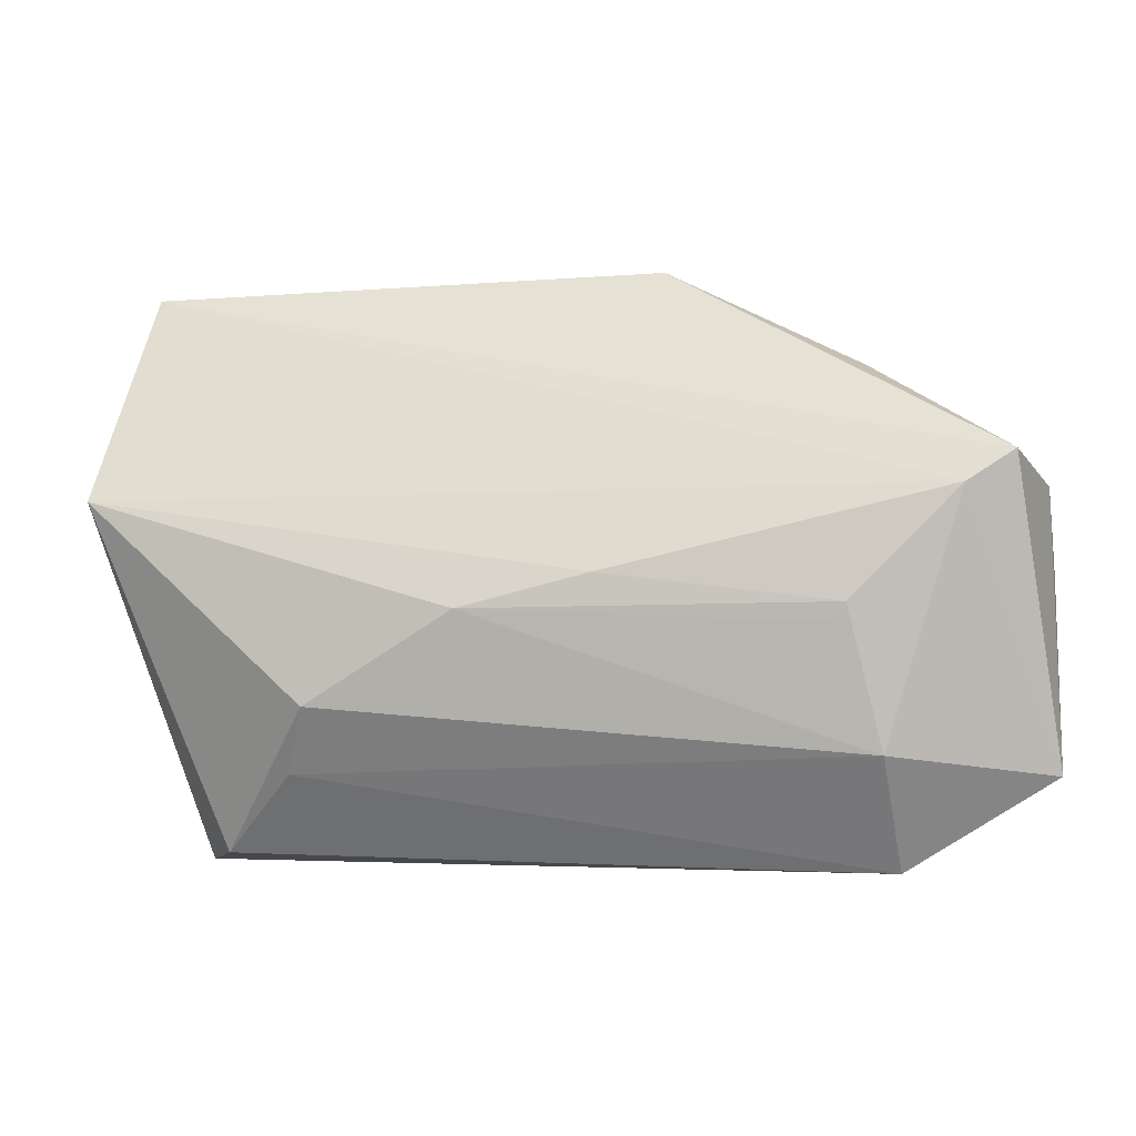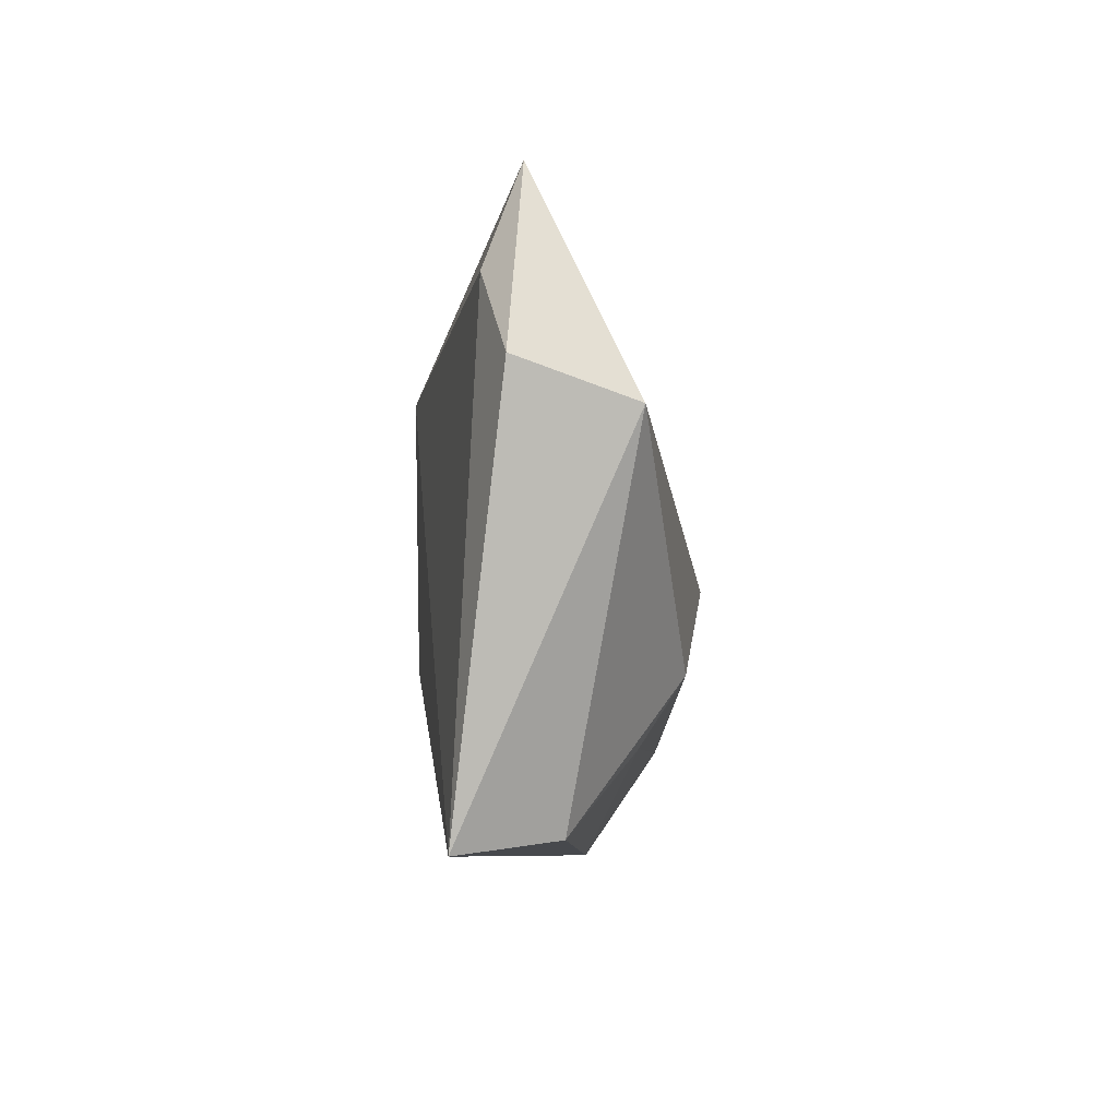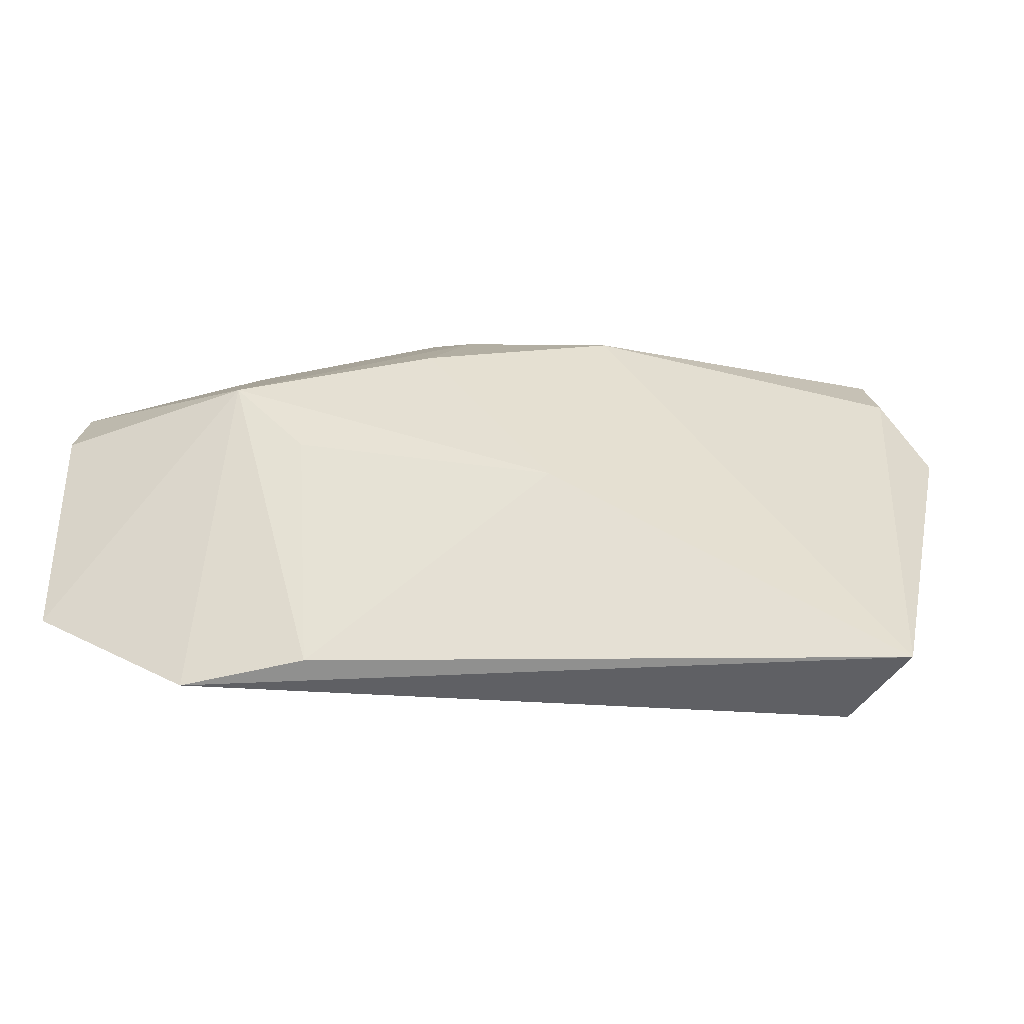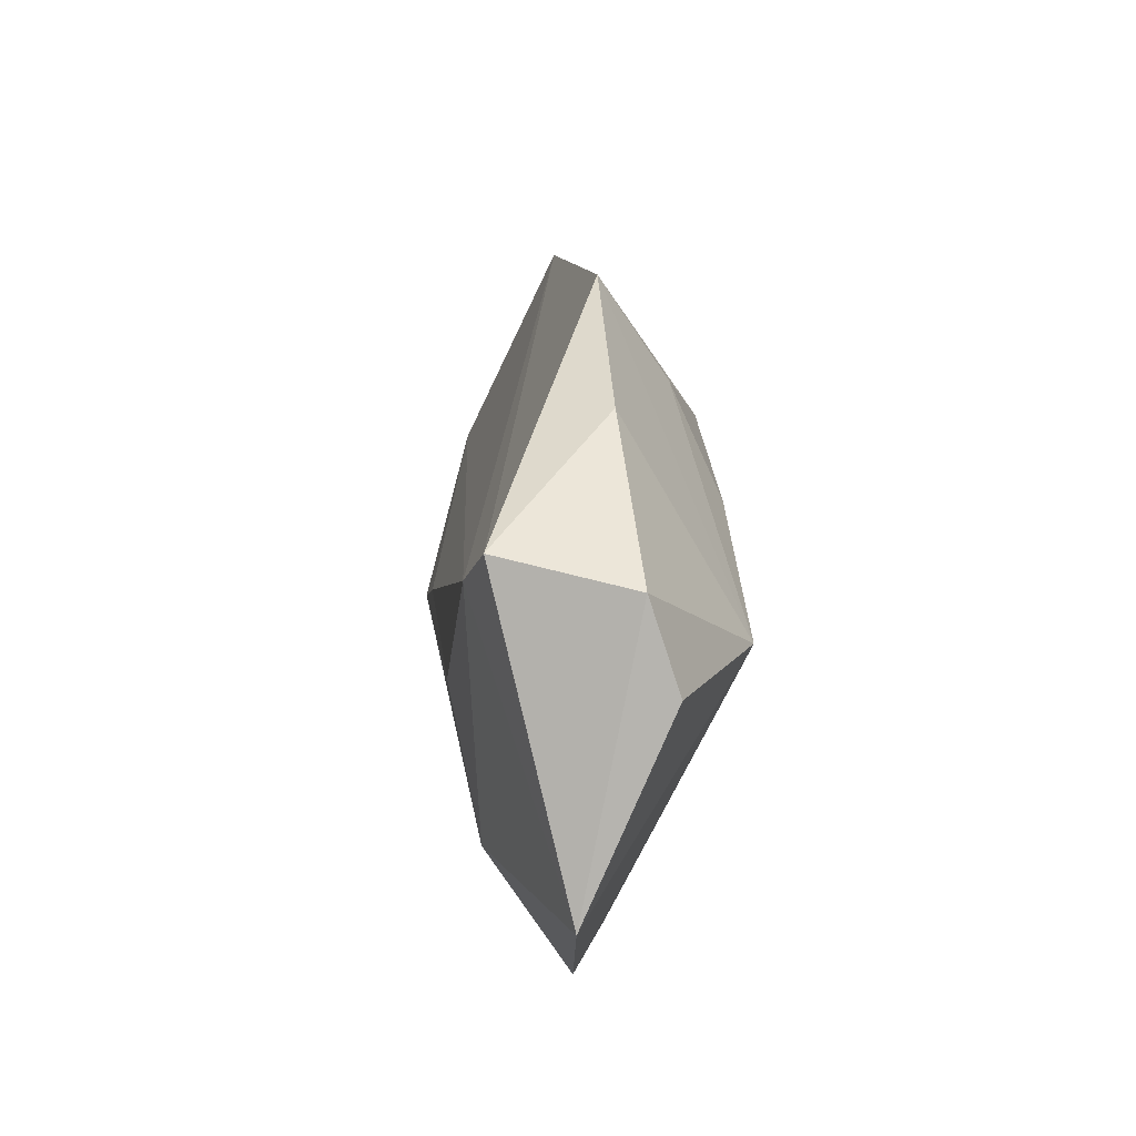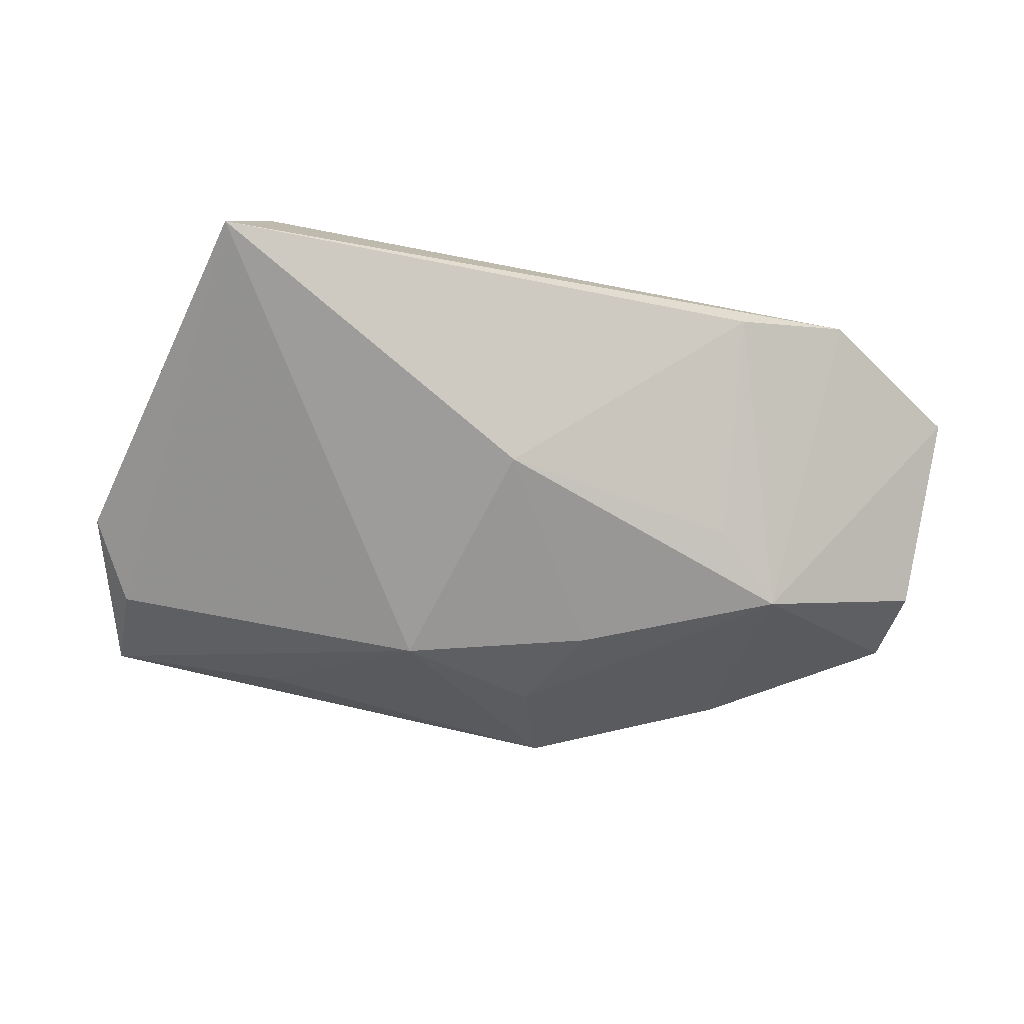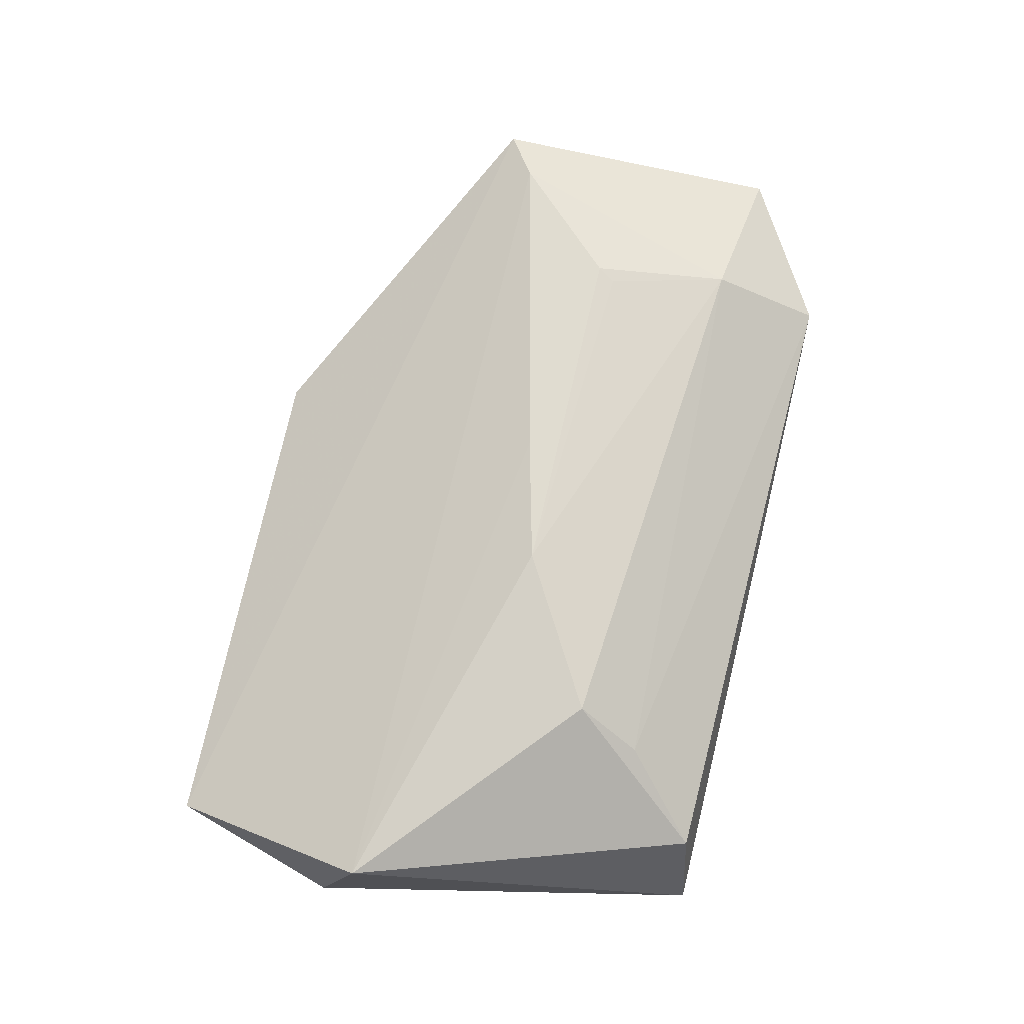
<metadata>
{"format":"obj","ext":"obj","renderer":"f3d","projection":"perspective","resolution":1024,"background":"white","views":[{"elev":-3.1,"azim":7.6,"up":"+Y"},{"elev":-7.5,"azim":-88.9,"up":"+Y"},{"elev":-53.4,"azim":174.3,"up":"+Y"},{"elev":11.7,"azim":85.0,"up":"+Y"},{"elev":-68.0,"azim":-12.5,"up":"+Z"},{"elev":71.0,"azim":-76.4,"up":"+Z"}]}
</metadata>
<code>
v 0.03765 -0.01919 0.01282
v 0.05717 0.01183 -0.002023
v 0.04676 0.01111 0.01485
v 0.01209 0.03818 -0.001756
v 0.05257 0.01495 0.01309
v -0.05053 0.0248 -0.006327
v -0.05544 0.01033 0.009931
v -0.03091 -0.02173 0.009493
v -0.04006 -0.03132 0.001952
v 0.03224 -0.004359 0.01574
v -0.01018 -0.002747 0.01709
v 0.03691 0.001762 -0.01572
v 0.03963 -0.03295 0.00341
v -0.02829 -0.0138 0.01462
v 0.007676 0.02573 -0.01046
v 0.005429 0.001299 0.01677
v 0.01299 0.01253 -0.01606
v -0.0101 0.01931 -0.01606
v 0.02827 -0.006017 -0.01361
v -0.0566 0.01515 -0.003467
v -0.05047 0.03619 -0.002019
v -0.00219 -0.01132 -0.01606
v 0.05777 -0.0217 0.004683
v 0.03605 0.02651 -0.001228
v 0.02533 -0.03238 -0.00143
v -0.02815 0.03336 -0.005392
v -0.04524 -0.03295 -0.009505
v 0.05793 0.00149 -0.005356
v 0.03364 -0.00213 0.01609
f 21 7 3
f 27 13 9
f 9 7 27
f 6 18 27
f 21 18 6
f 11 7 14
f 7 9 14
f 20 7 21
f 21 6 20
f 27 7 20
f 20 6 27
f 28 12 2
f 25 13 27
f 25 12 13
f 26 18 21
f 21 4 26
f 26 4 18
f 21 3 5
f 5 4 21
f 18 4 15
f 15 4 12
f 16 7 11
f 16 3 7
f 23 5 3
f 13 12 23
f 12 28 23
f 23 28 2
f 2 5 23
f 8 9 13
f 8 14 9
f 13 23 1
f 1 8 13
f 14 8 1
f 1 10 11
f 11 14 1
f 1 23 3
f 22 25 27
f 27 18 22
f 24 5 2
f 4 5 24
f 2 12 24
f 12 4 24
f 18 15 17
f 17 15 12
f 17 22 18
f 12 22 17
f 29 1 3
f 10 1 29
f 3 16 29
f 11 10 29
f 29 16 11
f 12 25 19
f 19 22 12
f 25 22 19

</code>
